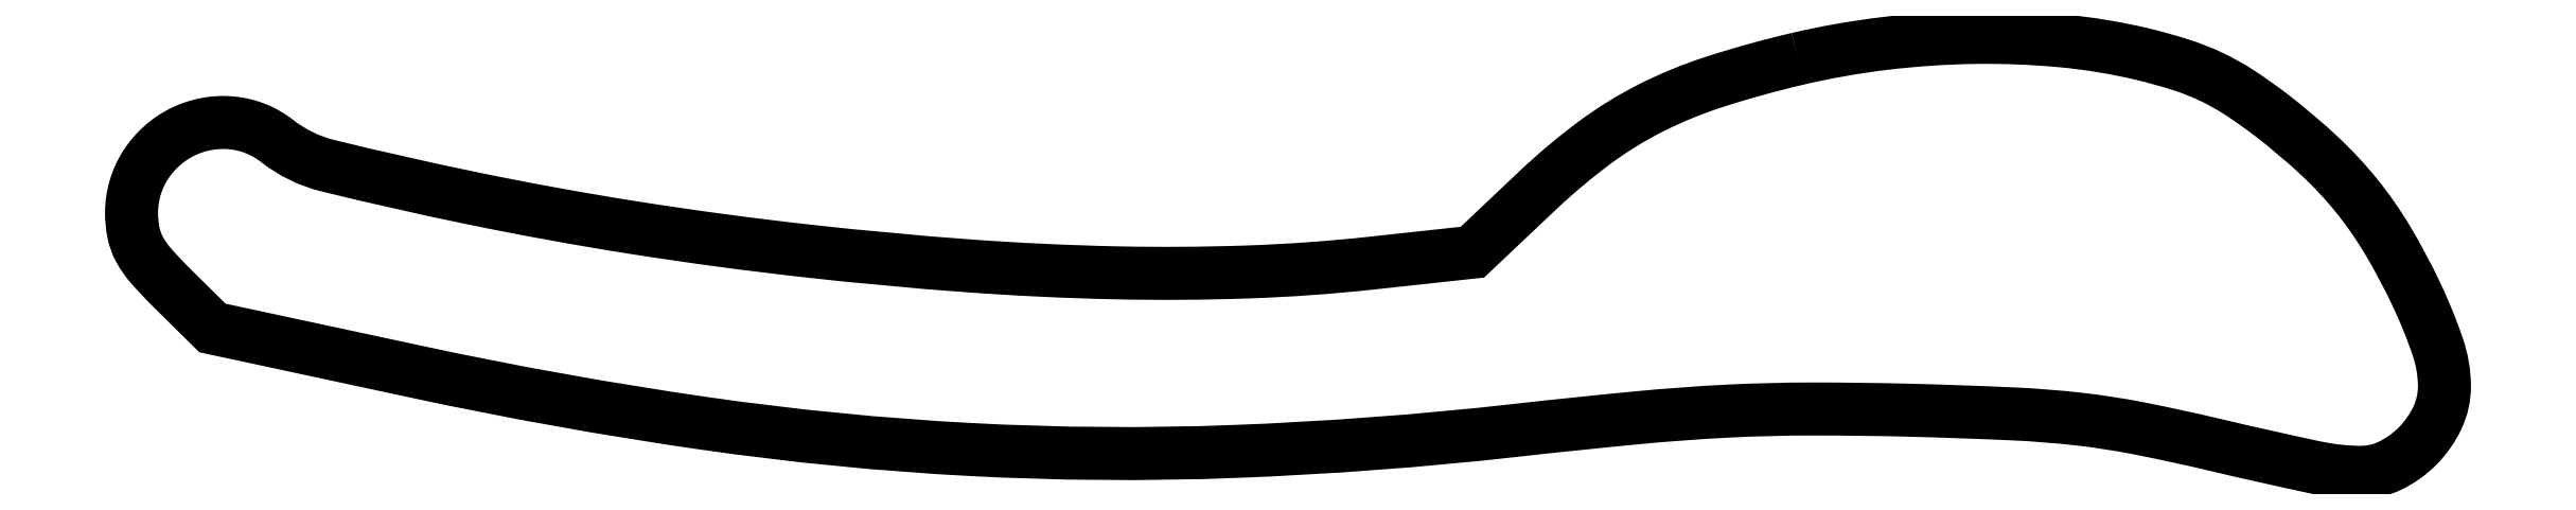
<metadata>
{"format":"dxf","ext":"dxf","renderer":"ezdxf+matplotlib","layout":"modelspace","background":"white","min_lineweight":24,"dpi":150}
</metadata>
<code>
0
SECTION
2
ENTITIES
0
POLYLINE
8
0
66
1
70
1
0
VERTEX
8
0
10
175
20
43.62
42
0.02056
0
VERTEX
8
0
10
166.2
20
41.19
42
0.03937
0
VERTEX
8
0
10
159.5
20
38.42
42
0.04274
0
VERTEX
8
0
10
153.6
20
34.79
42
0.02943
0
VERTEX
8
0
10
147.7
20
29.77
42
0
0
VERTEX
8
0
10
140.8
20
23.31
42
0
0
VERTEX
8
0
10
130.2
20
22.15
42
-0.01826
0
VERTEX
8
0
10
117.3
20
21.24
42
-0.01413
0
VERTEX
8
0
10
103.3
20
21.14
42
-0.01282
0
VERTEX
8
0
10
87.96
20
21.87
42
-0.009466
0
VERTEX
8
0
10
71
20
23.43
42
-0.01122
0
VERTEX
8
0
10
52.94
20
25.85
42
-0.01217
0
VERTEX
8
0
10
35.49
20
29.03
42
-0.009012
0
VERTEX
8
0
10
20.59
20
32.4
42
-0.1069
0
VERTEX
8
0
10
15.3
20
34.98
42
0.1445
0
VERTEX
8
0
10
10.51
20
36.89
42
0.1383
0
VERTEX
8
0
10
5.364
20
35.94
42
0.1376
0
VERTEX
8
0
10
1.45
20
32.43
42
0.1426
0
VERTEX
8
0
10
0
20
27.45
42
0.04891
0
VERTEX
8
0
10
0.2049
20
25.36
42
0.07462
0
VERTEX
8
0
10
0.8193
20
23.64
42
0.05689
0
VERTEX
8
0
10
2.042
20
21.88
42
0.01782
0
VERTEX
8
0
10
4.25
20
19.54
42
0
0
VERTEX
8
0
10
8.5
20
15.35
42
0
0
VERTEX
8
0
10
30
20
10.73
42
0.01714
0
VERTEX
8
0
10
60.16
20
5.334
42
0.02243
0
VERTEX
8
0
10
88.03
20
2.593
42
0.02273
0
VERTEX
8
0
10
115.7
20
2.379
42
0.01843
0
VERTEX
8
0
10
145.3
20
4.592
42
-0.004157
0
VERTEX
8
0
10
158.3
20
5.937
42
-0.01104
0
VERTEX
8
0
10
167.6
20
6.615
42
-0.01244
0
VERTEX
8
0
10
176.3
20
6.839
42
-0.006699
0
VERTEX
8
0
10
187
20
6.706
42
-0.004939
0
VERTEX
8
0
10
197.7
20
6.324
42
-0.01684
0
VERTEX
8
0
10
204.6
20
5.774
42
-0.02015
0
VERTEX
8
0
10
210.8
20
4.816
42
-0.009684
0
VERTEX
8
0
10
218.7
20
3.113
42
0.005604
0
VERTEX
8
0
10
229.3
20
0.7128
42
0.05029
0
VERTEX
8
0
10
234.1
20
0.1894
42
0.115
0
VERTEX
8
0
10
237.2
20
0.8811
42
0.08429
0
VERTEX
8
0
10
240.1
20
2.923
42
0.0869
0
VERTEX
8
0
10
242.2
20
5.943
42
0.1116
0
VERTEX
8
0
10
242.9
20
9.247
42
0.08095
0
VERTEX
8
0
10
242.2
20
13.33
42
0.02819
0
VERTEX
8
0
10
240
20
18.88
42
0.02409
0
VERTEX
8
0
10
236.9
20
24.6
42
0.03553
0
VERTEX
8
0
10
233.7
20
29.26
42
0.03531
0
VERTEX
8
0
10
229.8
20
33.43
42
0.02338
0
VERTEX
8
0
10
224.8
20
37.67
42
0.01952
0
VERTEX
8
0
10
221.4
20
40.07
42
0.03413
0
VERTEX
8
0
10
218.4
20
41.73
42
0.03368
0
VERTEX
8
0
10
215.2
20
43
42
0.01845
0
VERTEX
8
0
10
211.1
20
44.12
42
0.03486
0
VERTEX
8
0
10
202.8
20
45.49
42
0.0269
0
VERTEX
8
0
10
193.6
20
45.86
42
0.02617
0
VERTEX
8
0
10
184.2
20
45.23
42
0.02763
0
SEQEND
0
ENDSEC
0
EOF

</code>
